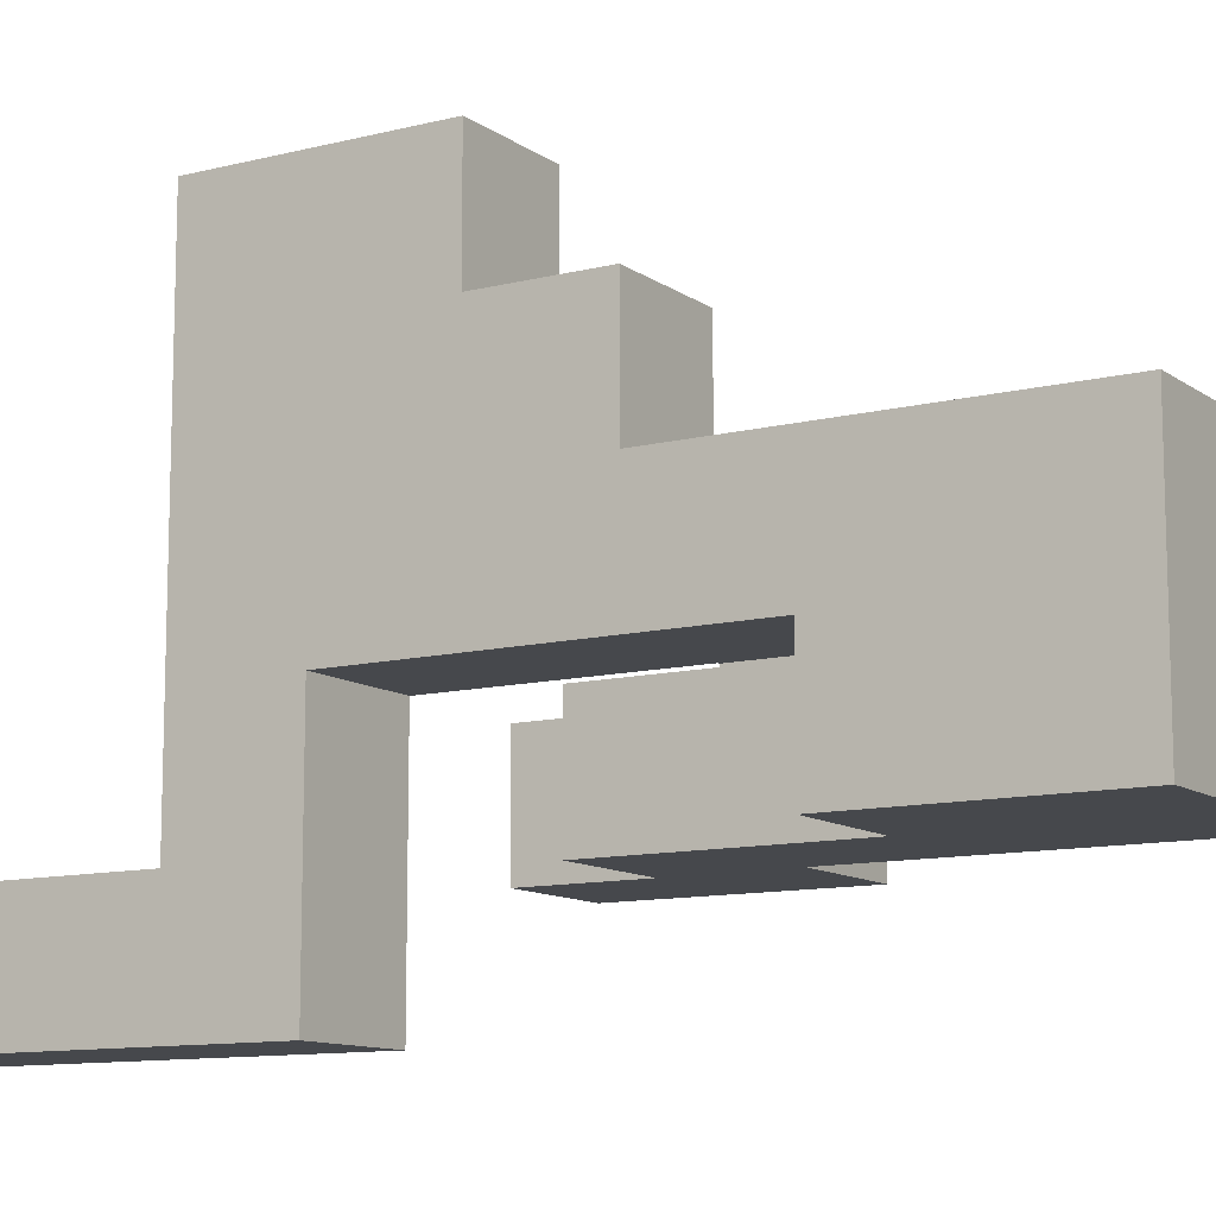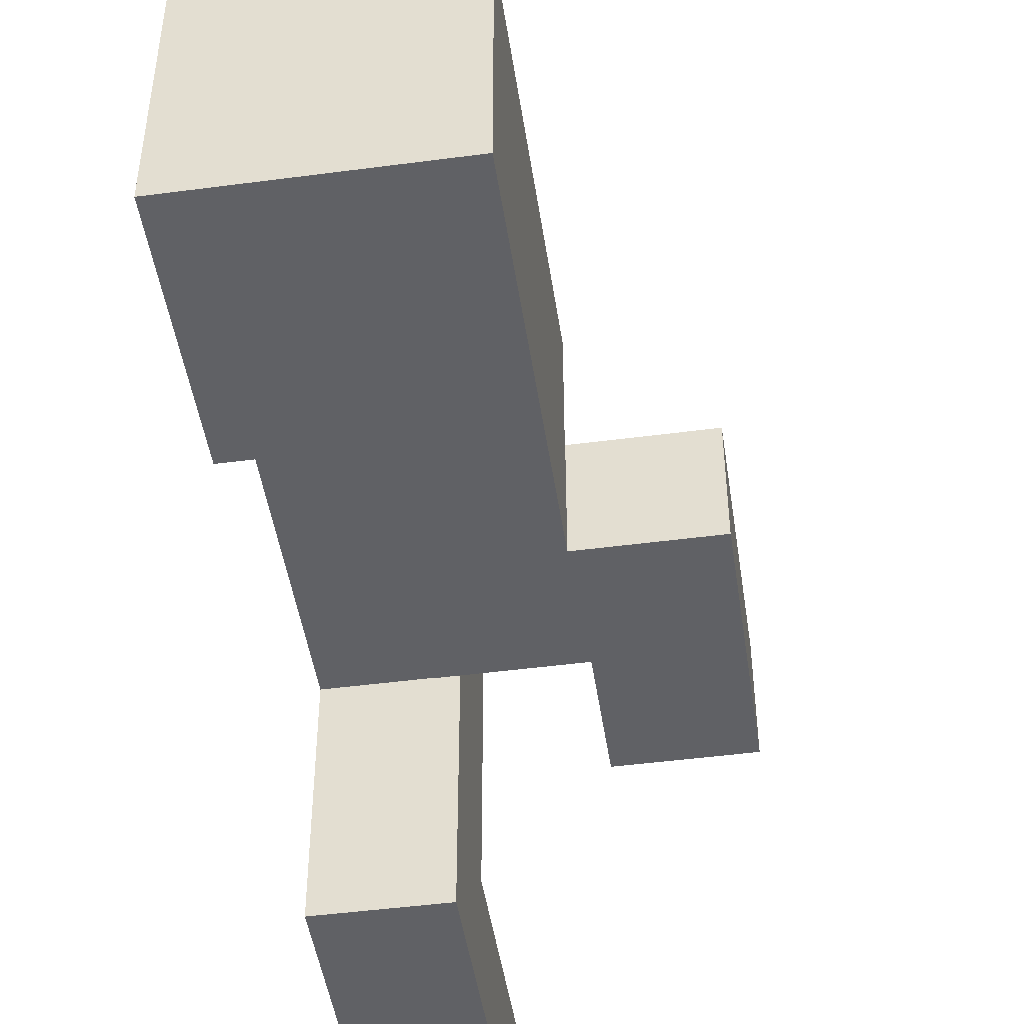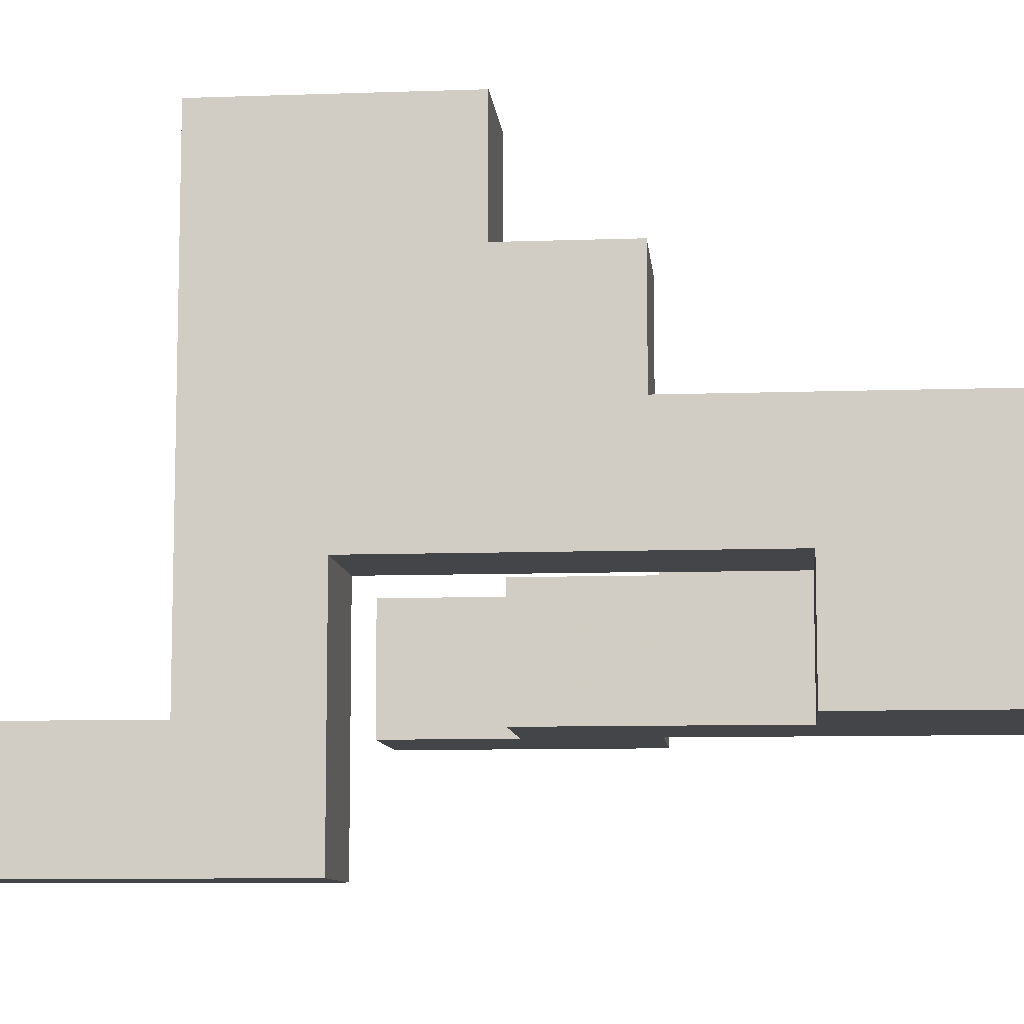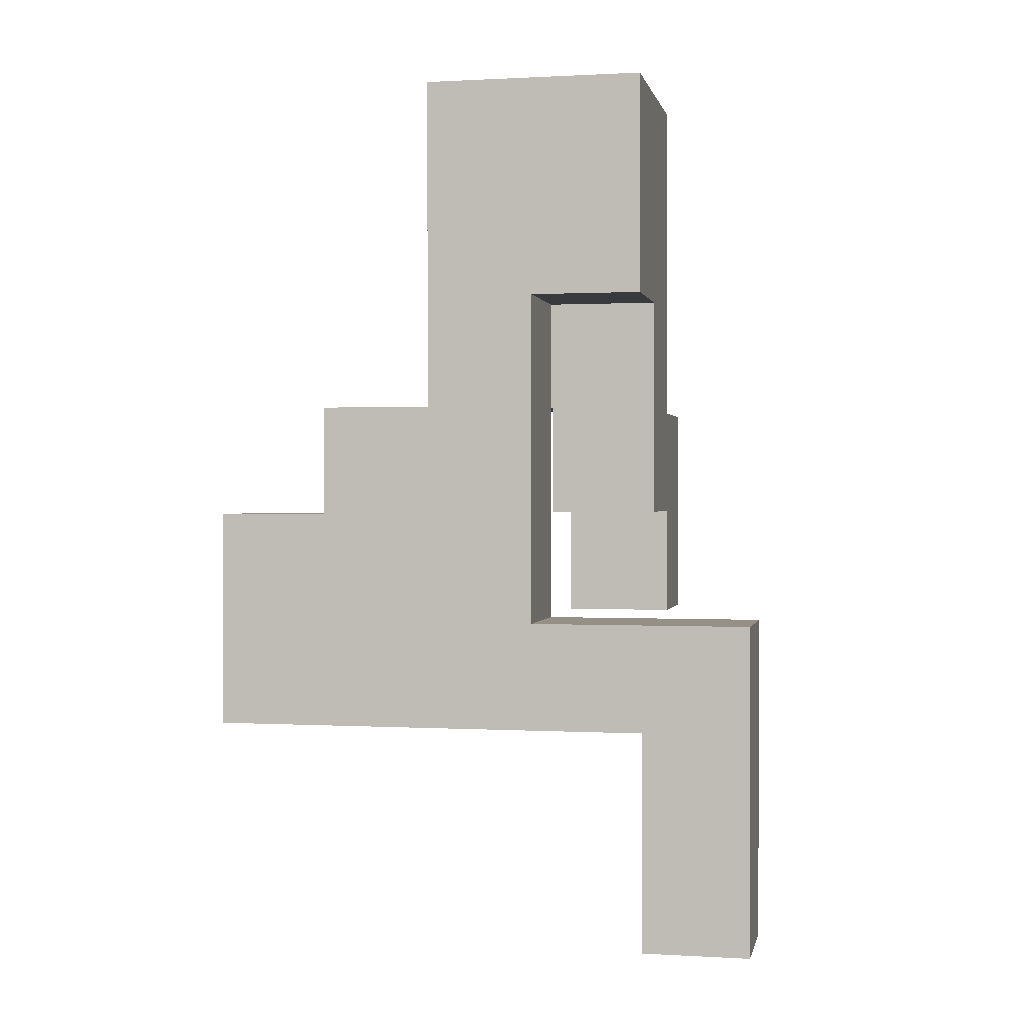
<metadata>
{"format":"obj","ext":"obj","renderer":"f3d","projection":"perspective","resolution":1024,"background":"white","views":[{"elev":-11.1,"azim":-58.3,"up":"+Y"},{"elev":-47.2,"azim":8.5,"up":"+Y"},{"elev":-9.0,"azim":-84.6,"up":"+Y"},{"elev":0.6,"azim":-78.3,"up":"+Z"}]}
</metadata>
<code>
v -0.098 -0.398 -0.2
v -0.098 -0.398 -0.198
v -0.098 -0.202 -0.198
v -0.098 -0.202 -0.2
v -0.098 -0.398 -0.002
v -0.098 -0.202 -0.002
v -0.098 -0.2 -0.002
v -0.098 -0.2 -0.198
v 0.098 -0.398 -0.2
v 0.098 -0.202 -0.2
v 0.098 -0.202 -0.198
v 0.098 -0.398 -0.198
v 0.098 -0.202 -0.002
v 0.098 -0.398 -0.002
v 0.098 -0.2 -0.198
v 0.098 -0.2 -0.002
v -0.098 -0.198 -0.002
v -0.098 -0.198 -0.198
v -0.098 -0.002 -0.002
v -0.098 -0.002 -0.198
v -0.098 0 -0.002
v -0.098 0 -0.198
v 0.098 -0.198 -0.198
v 0.098 -0.198 -0.002
v 0.098 -0.002 -0.198
v 0.098 -0.002 -0.002
v 0.098 0 -0.198
v 0.098 0 -0.002
v -0.098 0.002 -0.002
v -0.098 0.002 -0.198
v -0.098 0.198 -0.002
v -0.098 0.198 -0.198
v -0.098 0.2 -0.002
v -0.098 0.2 -0.198
v -0.098 0.002 -0
v -0.098 0.198 -0
v -0.098 0.2 -0
v 0.098 0.002 -0.198
v 0.098 0.002 -0.002
v 0.098 0.198 -0.198
v 0.098 0.198 -0.002
v 0.098 0.2 -0.198
v 0.098 0.2 -0.002
v 0.098 0.198 -0
v 0.098 0.002 -0
v 0.098 0.2 -0
v -0.098 0.002 0.002
v -0.098 0.198 0.002
v -0.098 0.2 0.002
v -0.098 0.002 0.198
v -0.098 0.198 0.198
v -0.098 0.2 0.198
v -0.098 0.002 0.2
v -0.098 0.198 0.2
v -0.098 0.2 0.2
v 0.098 0.198 0.002
v 0.098 0.002 0.002
v 0.098 0.2 0.002
v 0.098 0.198 0.198
v 0.098 0.002 0.198
v 0.098 0.2 0.198
v 0.098 0.198 0.2
v 0.098 0.002 0.2
v 0.098 0.2 0.2
v -0.098 0.002 0.202
v -0.098 0.198 0.202
v -0.098 0.2 0.202
v -0.098 0.002 0.398
v -0.098 0.198 0.398
v -0.098 0.2 0.398
v -0.098 0.002 0.4
v -0.098 0.198 0.4
v 0.098 0.198 0.202
v 0.098 0.002 0.202
v 0.098 0.2 0.202
v 0.098 0.198 0.398
v 0.098 0.002 0.398
v 0.098 0.2 0.398
v 0.098 0.198 0.4
v 0.098 0.002 0.4
v -0.098 0.002 0.402
v -0.098 0.198 0.402
v -0.098 0.002 0.598
v -0.098 0.198 0.598
v -0.098 0.002 0.6
v -0.098 0.198 0.6
v 0.098 0.198 0.402
v 0.098 0.002 0.402
v 0.098 0.002 0.598
v 0.098 0.002 0.6
v 0.1 0.002 0.402
v 0.1 0.002 0.598
v 0.1 0.002 0.6
v 0.098 0.198 0.598
v 0.098 0.198 0.6
v 0.1 0.198 0.598
v 0.1 0.198 0.402
v 0.1 0.198 0.6
v -0.098 0.002 0.602
v -0.098 0.198 0.602
v -0.098 0 0.602
v -0.098 0 0.798
v -0.098 0.002 0.798
v -0.098 0.198 0.798
v -0.098 0 0.8
v -0.098 0.002 0.8
v -0.098 0.198 0.8
v 0.098 0.002 0.602
v 0.1 0.002 0.602
v 0.098 0.198 0.602
v 0.098 0.198 0.798
v 0.098 0.198 0.8
v 0.1 0.198 0.602
v 0.1 0.198 0.798
v 0.1 0.198 0.8
v 0.098 0 0.602
v 0.1 0 0.602
v -0.098 0 0.802
v -0.098 0.002 0.802
v -0.098 0.198 0.802
v -0.098 0 0.998
v -0.098 0.002 0.998
v -0.098 0.198 0.998
v 0.098 0.198 0.802
v 0.098 0.198 0.998
v 0.1 0.198 0.802
v 0.1 0.198 0.998
v 0.098 0 0.998
v 0.098 0.002 0.998
v 0.1 0 0.998
v 0.1 0.002 0.998
v -0.098 0.202 0.202
v -0.098 0.202 0.2
v -0.098 0.398 0.202
v -0.098 0.398 0.2
v -0.098 0.202 0.398
v -0.098 0.398 0.398
v 0.098 0.202 0.2
v 0.098 0.202 0.202
v 0.098 0.398 0.2
v 0.098 0.398 0.202
v 0.098 0.202 0.398
v 0.098 0.398 0.398
v -0.098 -0.398 -0.4
v -0.098 -0.398 -0.398
v -0.098 -0.202 -0.398
v -0.098 -0.202 -0.4
v -0.098 -0.398 -0.202
v -0.098 -0.202 -0.202
v 0.098 -0.398 -0.4
v 0.098 -0.202 -0.4
v 0.098 -0.202 -0.398
v 0.098 -0.398 -0.398
v 0.098 -0.202 -0.202
v 0.098 -0.398 -0.202
v -0.098 -0.398 -0.598
v -0.098 -0.398 -0.402
v -0.098 -0.202 -0.402
v -0.098 -0.202 -0.598
v 0.098 -0.398 -0.598
v 0.098 -0.202 -0.598
v 0.098 -0.202 -0.402
v 0.098 -0.398 -0.402
v 0.298 0 0.8
v 0.298 0.002 0.8
v 0.298 0.002 0.802
v 0.298 0 0.802
v 0.298 0.198 0.8
v 0.298 0.198 0.802
v 0.298 0.002 0.998
v 0.298 0 0.998
v 0.298 0.198 0.998
v 0.102 0.198 0.802
v 0.102 0.198 0.8
v 0.102 0.198 0.998
v 0.102 0 0.998
v 0.102 0.002 0.998
v 0.1 0 0.6
v 0.298 0 0.6
v 0.298 0.002 0.6
v 0.298 0.002 0.602
v 0.298 0 0.602
v 0.298 0.198 0.6
v 0.298 0.198 0.602
v 0.298 0.002 0.798
v 0.298 0 0.798
v 0.298 0.198 0.798
v 0.102 0 0.6
v 0.102 0 0.602
v 0.102 0.198 0.602
v 0.102 0.198 0.6
v 0.102 0.198 0.798
v 0.102 0.002 0.6
v -0.098 -0.198 0.8
v -0.098 -0.198 0.802
v -0.098 -0.002 0.802
v -0.098 -0.002 0.8
v -0.098 -0.198 0.998
v -0.098 -0.002 0.998
v 0.098 -0.198 0.8
v 0.098 -0.198 0.802
v 0.098 -0.198 0.998
v 0.1 -0.198 0.8
v 0.1 -0.198 0.802
v 0.1 -0.198 0.998
v 0.098 -0.002 0.998
v 0.1 -0.002 0.998
v 0.298 -0.198 0.8
v 0.298 -0.002 0.8
v 0.298 -0.002 0.802
v 0.298 -0.198 0.802
v 0.298 -0.002 0.998
v 0.298 -0.198 0.998
v 0.102 -0.198 0.8
v 0.102 -0.198 0.802
v 0.102 -0.198 0.998
v 0.102 -0.002 0.998
v 0.102 0 0.402
v 0.102 0 0.598
v 0.102 0.002 0.598
v 0.102 0.002 0.402
v 0.298 0 0.402
v 0.298 0.002 0.402
v 0.298 0.002 0.598
v 0.298 0 0.598
v 0.298 0.198 0.402
v 0.298 0.198 0.598
v 0.102 0.198 0.598
v 0.102 0.198 0.402
v -0.098 0.202 0.002
v -0.098 0.202 -0
v -0.098 0.398 0.002
v -0.098 0.398 -0
v -0.098 0.4 0.002
v -0.098 0.4 -0
v -0.098 0.202 0.198
v -0.098 0.398 0.198
v -0.098 0.4 0.198
v 0.098 0.202 -0
v 0.098 0.202 0.002
v 0.098 0.398 -0
v 0.098 0.398 0.002
v 0.098 0.4 -0
v 0.098 0.4 0.002
v 0.098 0.202 0.198
v 0.098 0.398 0.198
v 0.098 0.4 0.198
v -0.098 0.402 0.002
v -0.098 0.402 -0
v -0.098 0.598 0.002
v -0.098 0.598 -0
v -0.098 0.402 0.198
v -0.098 0.598 0.198
v 0.098 0.402 -0
v 0.098 0.402 0.002
v 0.098 0.598 -0
v 0.098 0.598 0.002
v 0.098 0.402 0.198
v 0.098 0.598 0.198
v -0.098 0.4 -0.198
v -0.098 0.4 -0.002
v -0.098 0.402 -0.002
v -0.098 0.402 -0.198
v -0.098 0.598 -0.002
v -0.098 0.598 -0.198
v 0.098 0.4 -0.198
v 0.098 0.402 -0.198
v 0.098 0.402 -0.002
v 0.098 0.4 -0.002
v 0.098 0.598 -0.198
v 0.098 0.598 -0.002
v -0.098 0.202 -0.002
v -0.098 0.202 -0.198
v -0.098 0.398 -0.002
v -0.098 0.398 -0.198
v 0.098 0.202 -0.198
v 0.098 0.202 -0.002
v 0.098 0.398 -0.198
v 0.098 0.398 -0.002
v -0.098 -0.198 0.602
v -0.098 -0.198 0.798
v -0.098 -0.002 0.798
v -0.098 -0.002 0.602
v 0.098 -0.198 0.602
v 0.098 -0.198 0.798
v 0.1 -0.198 0.602
v 0.1 -0.198 0.798
v 0.098 -0.002 0.602
v 0.1 -0.002 0.602
v 0.102 -0.198 0.6
v 0.102 -0.198 0.602
v 0.102 -0.002 0.602
v 0.102 -0.002 0.6
v 0.298 -0.198 0.6
v 0.298 -0.002 0.6
v 0.298 -0.002 0.602
v 0.298 -0.198 0.602
v 0.298 -0.002 0.798
v 0.298 -0.198 0.798
v 0.102 -0.198 0.798
v 0.102 -0.198 0.4
v 0.102 -0.198 0.402
v 0.102 -0.002 0.402
v 0.102 -0.002 0.4
v 0.102 -0.198 0.598
v 0.102 -0.002 0.598
v 0.298 -0.198 0.4
v 0.298 -0.002 0.4
v 0.298 -0.002 0.402
v 0.298 -0.198 0.402
v 0.298 -0.002 0.598
v 0.298 -0.198 0.598
v 0.102 -0.198 0.202
v 0.102 -0.198 0.398
v 0.102 -0.002 0.398
v 0.102 -0.002 0.202
v 0.298 -0.198 0.398
v 0.298 -0.002 0.398
v 0.298 -0.198 0.202
v 0.3 -0.198 0.202
v 0.3 -0.198 0.398
v 0.298 -0.002 0.202
v 0.3 -0.002 0.398
v 0.3 -0.002 0.202
v 0.302 -0.198 0.2
v 0.302 -0.198 0.202
v 0.302 -0.002 0.202
v 0.302 -0.002 0.2
v 0.498 -0.198 0.2
v 0.498 -0.002 0.2
v 0.498 -0.002 0.202
v 0.498 -0.198 0.202
v 0.498 -0.002 0.398
v 0.498 -0.198 0.398
v 0.302 -0.198 0.398
v 0.302 -0.002 0.398
v 0.302 -0.198 0.002
v 0.302 -0.198 0.198
v 0.302 -0.002 0.198
v 0.302 -0.002 0.002
v 0.498 -0.198 0.002
v 0.498 -0.002 0.002
v 0.498 -0.002 0.198
v 0.498 -0.198 0.198
f 1 2 3 4
f 2 5 6 3
f 3 6 7 8
f 9 10 11 12
f 12 11 13 14
f 11 15 16 13
f 1 9 12 2
f 2 12 14 5
f 4 3 11 10
f 3 8 15 11
f 5 14 13 6
f 6 13 16 7
f 8 7 17 18
f 18 17 19 20
f 20 19 21 22
f 15 23 24 16
f 23 25 26 24
f 25 27 28 26
f 8 18 23 15
f 18 20 25 23
f 20 22 27 25
f 7 16 24 17
f 17 24 26 19
f 19 26 28 21
f 22 21 29 30
f 30 29 31 32
f 32 31 33 34
f 29 35 36 31
f 31 36 37 33
f 27 38 39 28
f 38 40 41 39
f 40 42 43 41
f 39 41 44 45
f 41 43 46 44
f 29 39 45 35
f 22 30 38 27
f 30 32 40 38
f 32 34 42 40
f 21 28 39 29
f 35 47 48 36
f 36 48 49 37
f 47 50 51 48
f 48 51 52 49
f 50 53 54 51
f 51 54 55 52
f 45 44 56 57
f 44 46 58 56
f 57 56 59 60
f 56 58 61 59
f 60 59 62 63
f 59 61 64 62
f 35 45 57 47
f 47 57 60 50
f 50 60 63 53
f 53 65 66 54
f 54 66 67 55
f 65 68 69 66
f 66 69 70 67
f 68 71 72 69
f 63 62 73 74
f 62 64 75 73
f 74 73 76 77
f 73 75 78 76
f 77 76 79 80
f 53 63 74 65
f 65 74 77 68
f 68 77 80 71
f 69 72 79 76
f 69 76 78 70
f 71 81 82 72
f 81 83 84 82
f 83 85 86 84
f 80 79 87 88
f 71 80 88 81
f 81 88 89 83
f 83 89 90 85
f 88 91 92 89
f 89 92 93 90
f 72 82 87 79
f 82 84 94 87
f 84 86 95 94
f 87 94 96 97
f 94 95 98 96
f 88 87 97 91
f 85 99 100 86
f 101 102 103 99
f 99 103 104 100
f 102 105 106 103
f 103 106 107 104
f 85 90 108 99
f 90 93 109 108
f 86 100 110 95
f 100 104 111 110
f 104 107 112 111
f 95 110 113 98
f 110 111 114 113
f 111 112 115 114
f 101 99 108 116
f 116 108 109 117
f 105 118 119 106
f 106 119 120 107
f 118 121 122 119
f 119 122 123 120
f 107 120 124 112
f 120 123 125 124
f 112 124 126 115
f 124 125 127 126
f 121 128 129 122
f 128 130 131 129
f 122 129 125 123
f 129 131 127 125
f 55 67 132 133
f 133 132 134 135
f 67 70 136 132
f 132 136 137 134
f 64 138 139 75
f 138 140 141 139
f 75 139 142 78
f 139 141 143 142
f 135 134 141 140
f 134 137 143 141
f 70 78 142 136
f 136 142 143 137
f 144 145 146 147
f 145 148 149 146
f 148 1 4 149
f 150 151 152 153
f 153 152 154 155
f 155 154 10 9
f 144 150 153 145
f 145 153 155 148
f 148 155 9 1
f 147 146 152 151
f 146 149 154 152
f 149 4 10 154
f 156 157 158 159
f 157 144 147 158
f 160 161 162 163
f 163 162 151 150
f 156 160 163 157
f 157 163 150 144
f 159 158 162 161
f 158 147 151 162
f 156 159 161 160
f 164 165 166 167
f 165 168 169 166
f 167 166 170 171
f 166 169 172 170
f 115 126 173 174
f 126 127 175 173
f 174 173 169 168
f 173 175 172 169
f 130 176 177 131
f 176 171 170 177
f 131 177 175 127
f 177 170 172 175
f 178 117 109 93
f 179 180 181 182
f 180 183 184 181
f 182 181 185 186
f 181 184 187 185
f 186 185 165 164
f 185 187 168 165
f 178 188 189 117
f 98 113 190 191
f 113 114 192 190
f 114 115 174 192
f 191 190 184 183
f 190 192 187 184
f 192 174 168 187
f 178 93 193 188
f 194 195 196 197
f 197 196 118 105
f 195 198 199 196
f 196 199 121 118
f 194 200 201 195
f 195 201 202 198
f 200 203 204 201
f 201 204 205 202
f 198 202 206 199
f 202 205 207 206
f 199 206 128 121
f 206 207 130 128
f 208 209 210 211
f 209 164 167 210
f 211 210 212 213
f 210 167 171 212
f 203 214 215 204
f 204 215 216 205
f 214 208 211 215
f 215 211 213 216
f 205 216 217 207
f 216 213 212 217
f 207 217 176 130
f 217 212 171 176
f 218 219 220 221
f 219 188 193 220
f 222 223 224 225
f 223 226 227 224
f 225 224 180 179
f 224 227 183 180
f 91 221 220 92
f 92 220 193 93
f 97 96 228 229
f 96 98 191 228
f 229 228 227 226
f 228 191 183 227
f 218 221 223 222
f 91 97 229 221
f 221 229 226 223
f 37 49 230 231
f 231 230 232 233
f 233 232 234 235
f 49 52 236 230
f 230 236 237 232
f 232 237 238 234
f 52 55 133 236
f 236 133 135 237
f 46 239 240 58
f 239 241 242 240
f 241 243 244 242
f 58 240 245 61
f 240 242 246 245
f 242 244 247 246
f 61 245 138 64
f 245 246 140 138
f 237 135 140 246
f 237 246 247 238
f 235 234 248 249
f 249 248 250 251
f 234 238 252 248
f 248 252 253 250
f 243 254 255 244
f 254 256 257 255
f 244 255 258 247
f 255 257 259 258
f 251 250 257 256
f 250 253 259 257
f 238 247 258 252
f 252 258 259 253
f 260 261 262 263
f 263 262 264 265
f 261 235 249 262
f 262 249 251 264
f 266 267 268 269
f 267 270 271 268
f 269 268 254 243
f 268 271 256 254
f 265 264 271 270
f 264 251 256 271
f 260 263 267 266
f 263 265 270 267
f 34 33 272 273
f 273 272 274 275
f 275 274 261 260
f 33 37 231 272
f 272 231 233 274
f 274 233 235 261
f 42 276 277 43
f 276 278 279 277
f 278 266 269 279
f 43 277 239 46
f 277 279 241 239
f 279 269 243 241
f 34 273 276 42
f 273 275 278 276
f 275 260 266 278
f 280 281 282 283
f 283 282 102 101
f 281 194 197 282
f 282 197 105 102
f 280 284 285 281
f 281 285 200 194
f 284 286 287 285
f 285 287 203 200
f 280 283 288 284
f 284 288 289 286
f 283 101 116 288
f 288 116 117 289
f 290 291 292 293
f 293 292 189 188
f 294 295 296 297
f 295 179 182 296
f 297 296 298 299
f 296 182 186 298
f 299 298 209 208
f 298 186 164 209
f 286 291 300 287
f 287 300 214 203
f 290 294 297 291
f 291 297 299 300
f 300 299 208 214
f 286 289 292 291
f 289 117 189 292
f 301 302 303 304
f 302 305 306 303
f 303 306 219 218
f 305 290 293 306
f 306 293 188 219
f 307 308 309 310
f 310 309 311 312
f 309 222 225 311
f 312 311 295 294
f 311 225 179 295
f 301 307 310 302
f 302 310 312 305
f 305 312 294 290
f 304 303 309 308
f 303 218 222 309
f 313 314 315 316
f 314 301 304 315
f 317 318 308 307
f 313 319 317 314
f 314 317 307 301
f 319 320 321 317
f 316 315 318 322
f 315 304 308 318
f 322 318 323 324
f 313 316 322 319
f 319 322 324 320
f 317 321 323 318
f 325 326 327 328
f 329 330 331 332
f 332 331 333 334
f 320 326 335 321
f 325 329 332 326
f 326 332 334 335
f 324 323 336 327
f 328 327 331 330
f 327 336 333 331
f 320 324 327 326
f 321 335 336 323
f 335 334 333 336
f 337 338 339 340
f 338 325 328 339
f 341 342 343 344
f 344 343 330 329
f 337 341 344 338
f 338 344 329 325
f 340 339 343 342
f 339 328 330 343
f 337 340 342 341

</code>
